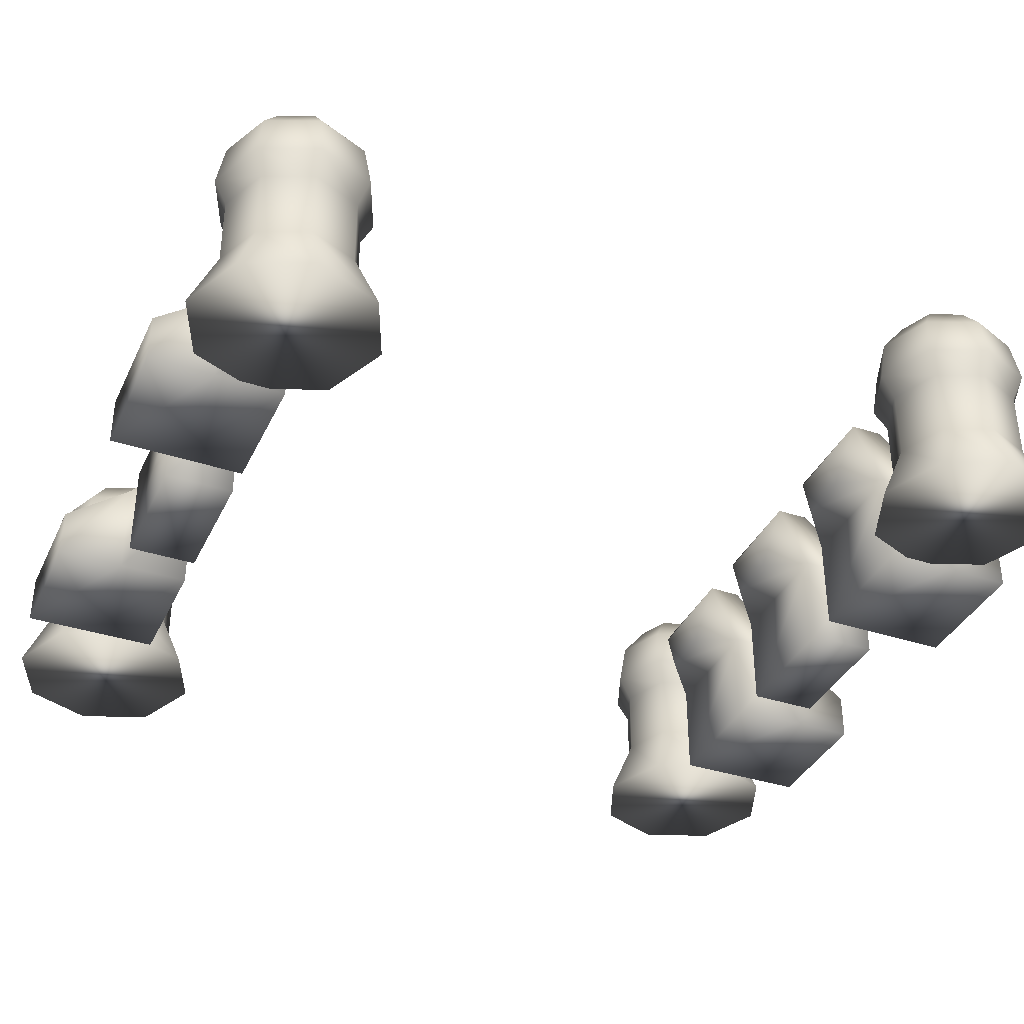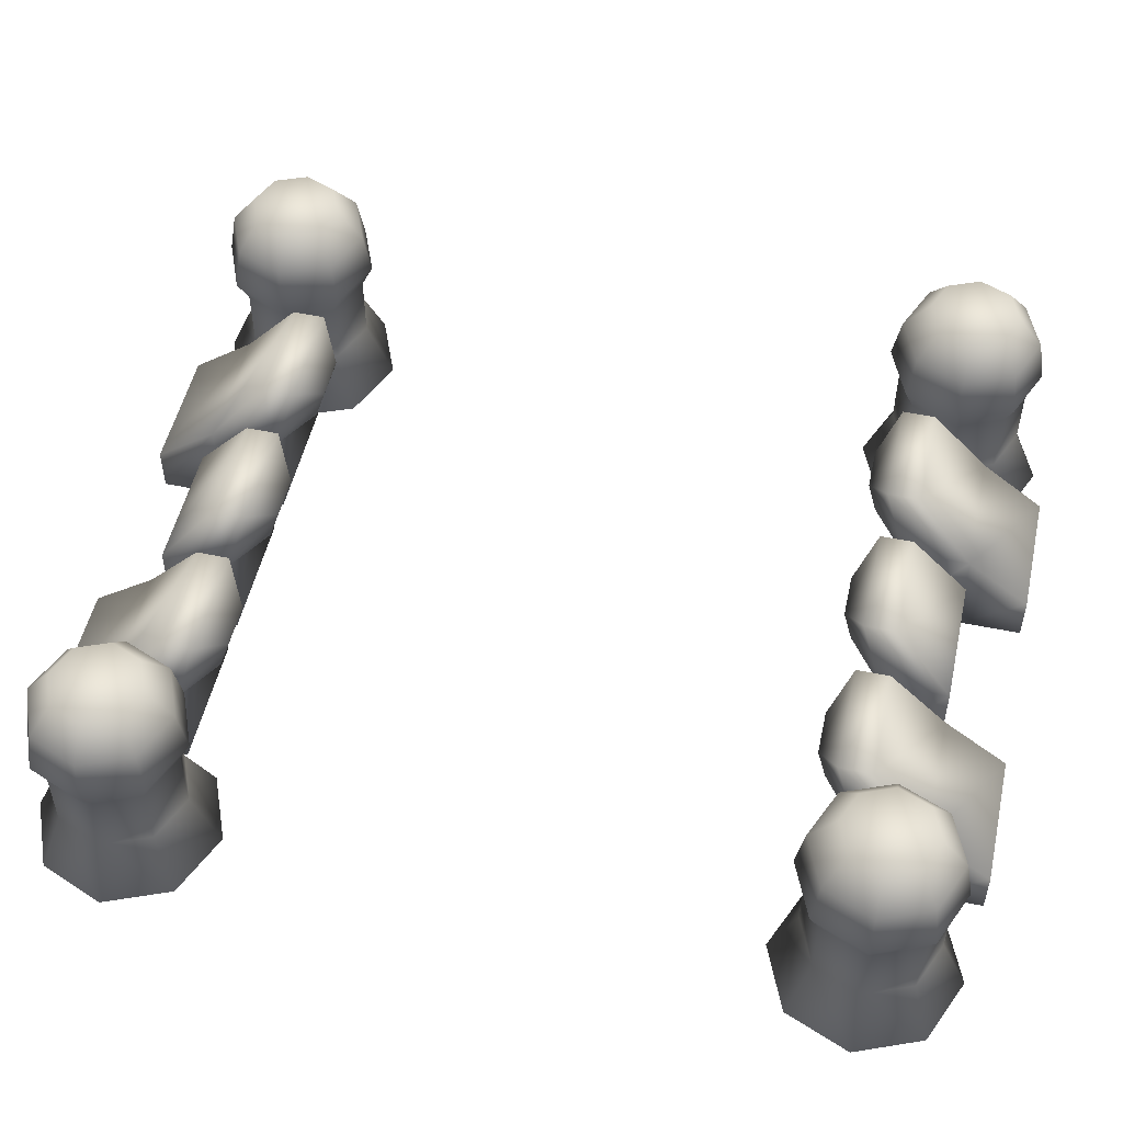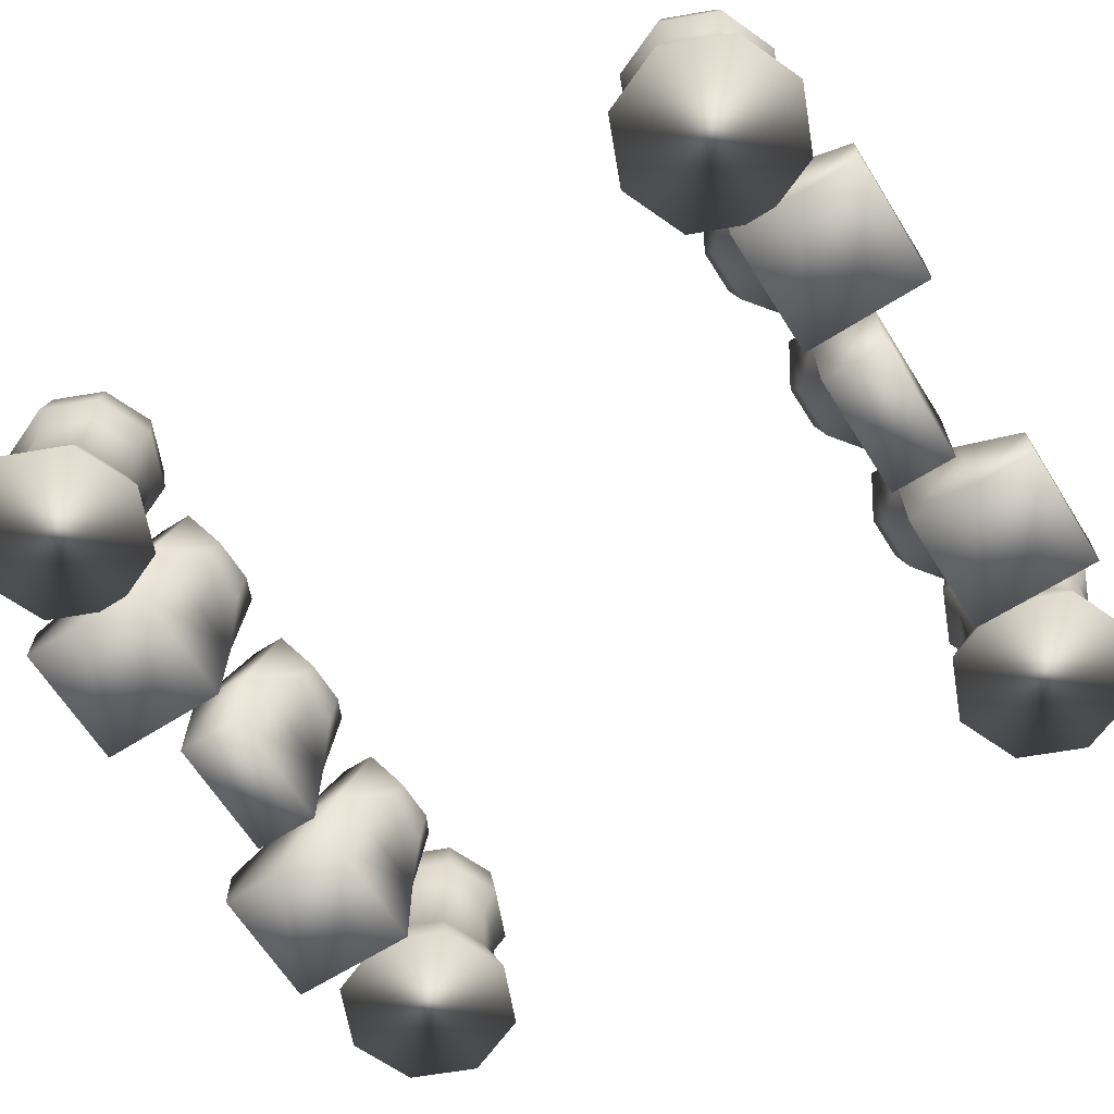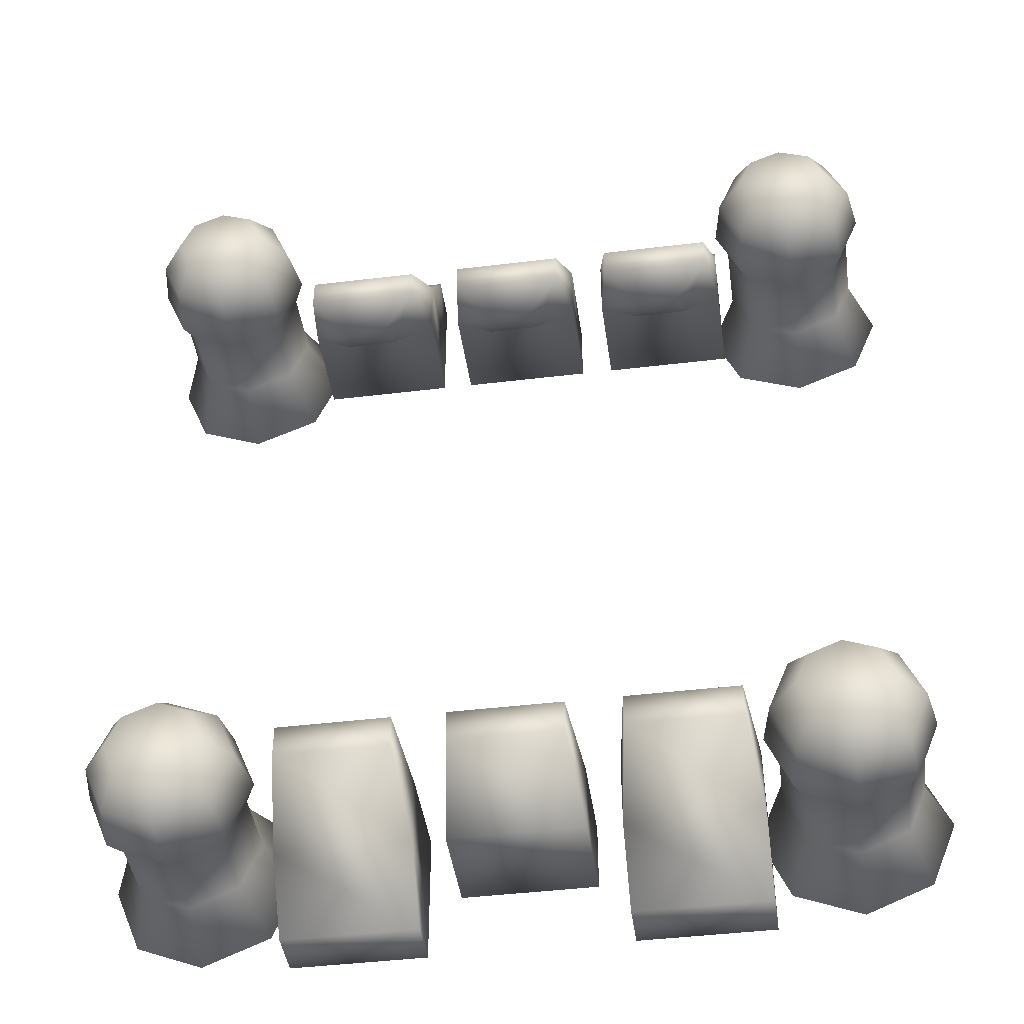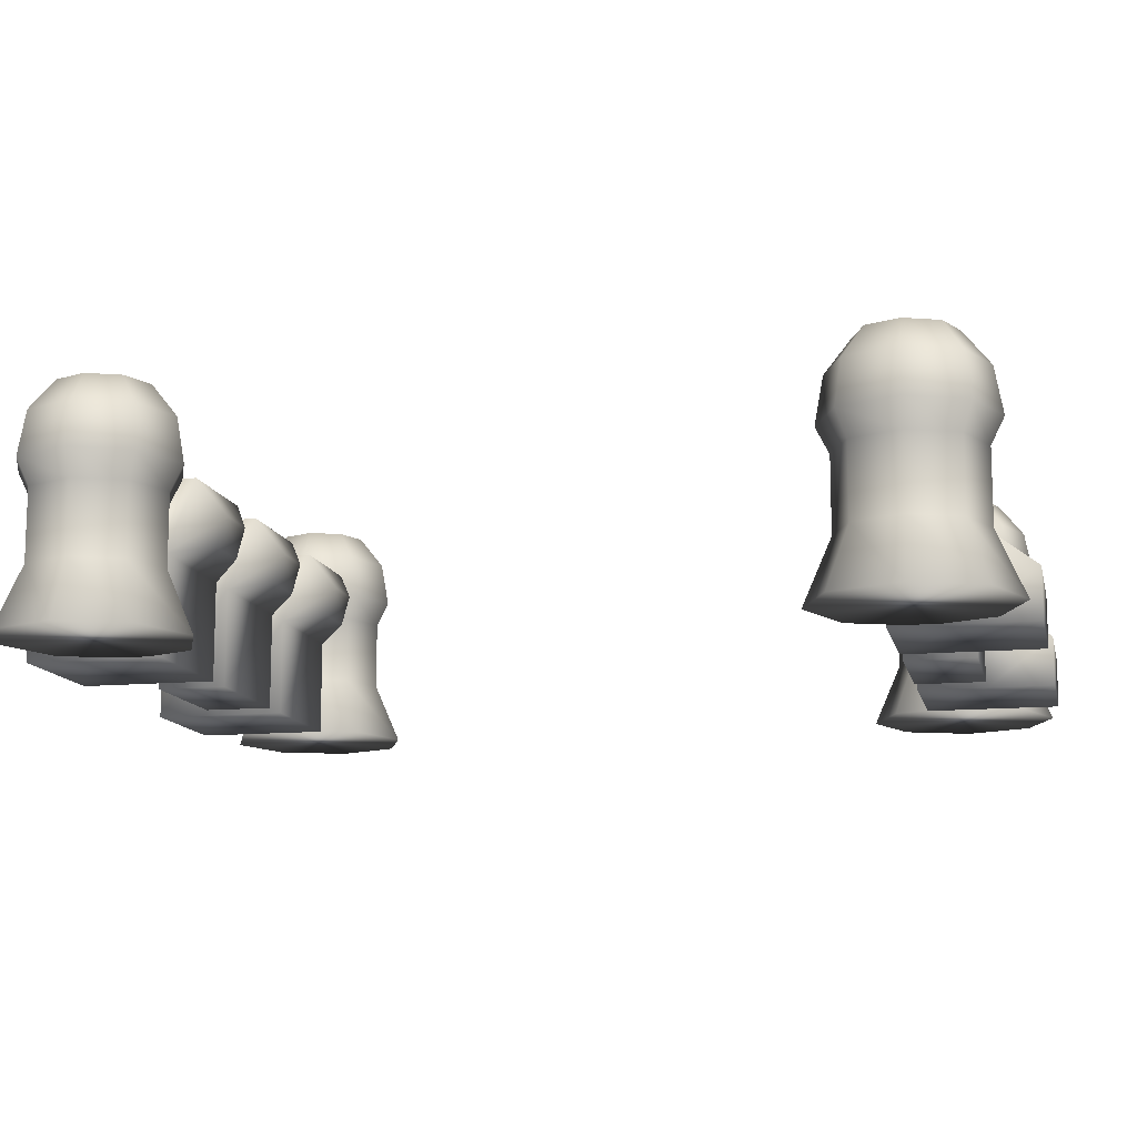
<metadata>
{"format":"obj","ext":"obj","renderer":"f3d","projection":"perspective","resolution":1024,"background":"white","views":[{"elev":-36.8,"azim":66.9,"up":"+Y"},{"elev":51.6,"azim":102.6,"up":"+Y"},{"elev":-65.6,"azim":122.3,"up":"+Y"},{"elev":-44.1,"azim":-171.9,"up":"+Z"},{"elev":-12.4,"azim":102.5,"up":"+Y"}]}
</metadata>
<code>
o cylinder1
v 1.52 -0.03591 -5.953
v 1.52 1.424 -5.953
v 3.52 1.424 -5.953
v 3.52 -0.03591 -5.953
v 1.52 -0.03591 -4.925
v 1.52 1.424 -4.925
v 3.52 1.424 -4.925
v 3.52 -0.03591 -4.925
v 1.68 2.518 -5.069
v 3.36 2.518 -5.069
v 3.36 2.518 -4.572
v 1.68 2.518 -4.572
v 2.114 1.615 -4.405
v 2.926 1.615 -4.405
v 2.861 2.059 -4.262
v 2.179 2.059 -4.262
v 1.52 -0.03591 -6.921
v 1.52 0.6852 -6.921
v 3.52 0.6852 -6.921
v 3.52 -0.03591 -6.921
v -3.457 -0.03591 5.995
v -3.457 1.424 5.995
v -1.457 1.424 5.995
v -1.457 -0.03591 5.995
v -3.457 -0.03591 4.967
v -3.457 1.424 4.967
v -1.457 1.424 4.967
v -1.457 -0.03591 4.967
v -3.297 2.518 5.111
v -1.617 2.518 5.111
v -1.617 2.518 4.614
v -3.297 2.518 4.614
v -2.051 1.615 4.447
v -2.863 1.615 4.447
v -2.798 2.059 4.304
v -2.116 2.059 4.304
v -3.457 0.6852 6.963
v -3.457 -0.03591 6.963
v -1.457 -0.03591 6.963
v -1.457 0.6852 6.963
v 1.52 -0.03591 5.995
v 1.52 1.424 5.995
v 3.52 1.424 5.995
v 3.52 -0.03591 5.995
v 1.52 -0.03591 4.967
v 1.52 1.424 4.967
v 3.52 1.424 4.967
v 3.52 -0.03591 4.967
v 1.68 2.518 5.111
v 3.36 2.518 5.111
v 3.36 2.518 4.614
v 1.68 2.518 4.614
v 2.926 1.615 4.447
v 2.114 1.615 4.447
v 2.179 2.059 4.304
v 2.861 2.059 4.304
v 1.52 0.6852 6.963
v 1.52 -0.03591 6.963
v 3.52 -0.03591 6.963
v 3.52 0.6852 6.963
v -3.457 -0.03591 -5.953
v -3.457 1.424 -5.953
v -1.457 1.424 -5.953
v -1.457 -0.03591 -5.953
v -3.457 -0.03591 -4.925
v -3.457 1.424 -4.925
v -1.457 1.424 -4.925
v -1.457 -0.03591 -4.925
v -3.297 2.518 -5.069
v -1.617 2.518 -5.069
v -1.617 2.518 -4.572
v -3.297 2.518 -4.572
v -2.863 1.615 -4.405
v -2.051 1.615 -4.405
v -2.116 2.059 -4.262
v -2.798 2.059 -4.262
v -3.457 -0.03591 -6.921
v -3.457 0.6852 -6.921
v -1.457 0.6852 -6.921
v -1.457 -0.03591 -6.921
v 5.823 1.946 5.407
v 5.531 1.946 6.114
v 4.823 1.946 6.407
v 4.116 1.946 6.114
v 3.823 1.946 5.407
v 4.116 1.946 4.7
v 4.823 1.946 4.407
v 5.531 1.946 4.7
v 5.823 0.8955 5.407
v 5.531 0.8955 6.114
v 4.823 0.8955 6.407
v 4.116 0.8955 6.114
v 3.823 0.8955 5.407
v 4.116 0.8955 4.7
v 4.823 0.8955 4.407
v 5.531 0.8955 4.7
v 5.662 2.321 6.245
v 6.009 2.321 5.407
v 5.662 2.321 4.568
v 4.823 2.321 4.221
v 3.985 2.321 4.568
v 3.637 2.321 5.407
v 3.985 2.321 6.245
v 4.823 2.321 6.593
v 5.577 2.986 6.16
v 5.888 2.986 5.407
v 5.577 2.986 4.654
v 4.823 2.986 4.342
v 4.07 2.986 4.654
v 3.758 2.986 5.407
v 4.07 2.986 6.16
v 4.823 2.986 6.472
v 5.308 3.46 5.892
v 5.509 3.46 5.407
v 5.308 3.46 4.922
v 4.823 3.46 4.721
v 4.338 3.46 4.922
v 4.138 3.46 5.407
v 4.338 3.46 5.892
v 4.823 3.46 6.092
v 6.225 -0.02181 5.407
v 5.815 -0.02181 6.398
v 4.823 -0.02181 6.809
v 3.832 -0.02181 6.398
v 3.421 -0.02181 5.407
v 3.832 -0.02181 4.415
v 4.823 -0.02181 4.005
v 5.815 -0.02181 4.415
v -3.693 1.946 -5.4
v -3.986 1.946 -4.692
v -4.693 1.946 -4.4
v -5.401 1.946 -4.692
v -5.693 1.946 -5.4
v -5.401 1.946 -6.107
v -4.693 1.946 -6.4
v -3.986 1.946 -6.107
v -3.693 0.8955 -5.4
v -3.986 0.8955 -4.692
v -4.693 0.8955 -4.4
v -5.401 0.8955 -4.692
v -5.693 0.8955 -5.4
v -5.401 0.8955 -6.107
v -4.693 0.8955 -6.4
v -3.986 0.8955 -6.107
v -3.855 2.321 -4.561
v -3.507 2.321 -5.4
v -3.855 2.321 -6.238
v -4.693 2.321 -6.586
v -5.532 2.321 -6.238
v -5.879 2.321 -5.4
v -5.532 2.321 -4.561
v -4.693 2.321 -4.214
v -3.94 2.986 -4.646
v -3.628 2.986 -5.4
v -3.94 2.986 -6.153
v -4.693 2.986 -6.465
v -5.447 2.986 -6.153
v -5.759 2.986 -5.4
v -5.447 2.986 -4.646
v -4.693 2.986 -4.335
v -4.209 3.46 -4.915
v -4.008 3.46 -5.4
v -4.209 3.46 -5.885
v -4.693 3.46 -6.085
v -5.178 3.46 -5.885
v -5.379 3.46 -5.4
v -5.178 3.46 -4.915
v -4.693 3.46 -4.714
v -3.291 -0.02181 -5.4
v -3.702 -0.02181 -4.408
v -4.693 -0.02181 -3.998
v -5.685 -0.02181 -4.408
v -6.095 -0.02181 -5.4
v -5.685 -0.02181 -6.391
v -4.693 -0.02181 -6.802
v -3.702 -0.02181 -6.391
v -3.693 1.946 5.407
v -3.986 1.946 6.114
v -4.693 1.946 6.407
v -5.401 1.946 6.114
v -5.693 1.946 5.407
v -5.401 1.946 4.7
v -4.693 1.946 4.407
v -3.986 1.946 4.7
v -3.693 0.8955 5.407
v -3.986 0.8955 6.114
v -4.693 0.8955 6.407
v -5.401 0.8955 6.114
v -5.693 0.8955 5.407
v -5.401 0.8955 4.7
v -4.693 0.8955 4.407
v -3.986 0.8955 4.7
v -3.855 2.321 6.245
v -3.507 2.321 5.407
v -3.855 2.321 4.568
v -4.693 2.321 4.221
v -5.532 2.321 4.568
v -5.879 2.321 5.407
v -5.532 2.321 6.245
v -4.693 2.321 6.593
v -3.94 2.986 6.16
v -3.628 2.986 5.407
v -3.94 2.986 4.654
v -4.693 2.986 4.342
v -5.447 2.986 4.654
v -5.759 2.986 5.407
v -5.447 2.986 6.16
v -4.693 2.986 6.472
v -4.209 3.46 5.892
v -4.008 3.46 5.407
v -4.209 3.46 4.922
v -4.693 3.46 4.721
v -5.178 3.46 4.922
v -5.379 3.46 5.407
v -5.178 3.46 5.892
v -4.693 3.46 6.092
v -3.291 -0.02181 5.407
v -3.702 -0.02181 6.398
v -4.693 -0.02181 6.809
v -5.685 -0.02181 6.398
v -6.095 -0.02181 5.407
v -5.685 -0.02181 4.415
v -4.693 -0.02181 4.005
v -3.702 -0.02181 4.415
v 5.823 1.946 -5.4
v 5.531 1.946 -4.692
v 4.823 1.946 -4.4
v 4.116 1.946 -4.692
v 3.823 1.946 -5.4
v 4.116 1.946 -6.107
v 4.823 1.946 -6.4
v 5.531 1.946 -6.107
v 5.823 0.8955 -5.4
v 5.531 0.8955 -4.692
v 4.823 0.8955 -4.4
v 4.116 0.8955 -4.692
v 3.823 0.8955 -5.4
v 4.116 0.8955 -6.107
v 4.823 0.8955 -6.4
v 5.531 0.8955 -6.107
v 5.662 2.321 -4.561
v 6.009 2.321 -5.4
v 5.662 2.321 -6.238
v 4.823 2.321 -6.586
v 3.985 2.321 -6.238
v 3.637 2.321 -5.4
v 3.985 2.321 -4.561
v 4.823 2.321 -4.214
v 5.577 2.986 -4.646
v 5.888 2.986 -5.4
v 5.577 2.986 -6.153
v 4.823 2.986 -6.465
v 4.07 2.986 -6.153
v 3.758 2.986 -5.4
v 4.07 2.986 -4.646
v 4.823 2.986 -4.335
v 5.308 3.46 -4.915
v 5.509 3.46 -5.4
v 5.308 3.46 -5.885
v 4.823 3.46 -6.085
v 4.338 3.46 -5.885
v 4.138 3.46 -5.4
v 4.338 3.46 -4.915
v 4.823 3.46 -4.714
v 6.225 -0.02181 -5.4
v 5.815 -0.02181 -4.408
v 4.823 -0.02181 -3.998
v 3.832 -0.02181 -4.408
v 3.421 -0.02181 -5.4
v 3.832 -0.02181 -6.391
v 4.823 -0.02181 -6.802
v 5.815 -0.02181 -6.391
v -0.9524 -0.03591 -5.953
v -0.9524 1.424 -5.953
v 1.048 1.424 -5.953
v 1.048 -0.03591 -5.953
v -0.9524 -0.03591 -4.925
v -0.9524 1.424 -4.925
v 1.048 1.424 -4.925
v 1.048 -0.03591 -4.925
v -0.7924 2.518 -5.069
v 0.8876 2.518 -5.069
v 0.8876 2.518 -4.572
v -0.7924 2.518 -4.572
v -0.3584 1.615 -4.405
v 0.4536 1.615 -4.405
v 0.3886 2.059 -4.262
v -0.2935 2.059 -4.262
v -0.9524 -0.03591 5.995
v -0.9524 1.424 5.995
v 1.048 1.424 5.995
v 1.048 -0.03591 5.995
v -0.9524 -0.03591 4.967
v -0.9524 1.424 4.967
v 1.048 1.424 4.967
v 1.048 -0.03591 4.967
v -0.7924 2.518 5.111
v 0.8876 2.518 5.111
v 0.8876 2.518 4.614
v -0.7924 2.518 4.614
v 0.4536 1.615 4.447
v -0.3584 1.615 4.447
v -0.2935 2.059 4.304
v 0.3886 2.059 4.304
g cylinder1_cylinder1_auv
f 1 5 6 2
f 1 17 20 4
f 2 9 10 3
f 2 18 17 1
f 3 7 8 4
f 3 10 11 7
f 3 19 18 2
f 4 8 5 1
f 4 20 19 3
f 5 8 7 6
f 6 12 9 2
f 6 13 16 12
f 7 14 13 6
f 9 12 11 10
f 11 15 14 7
f 12 16 15 11
f 14 15 16 13
f 18 19 20 17
f 21 25 28 24
f 21 38 37 22
f 22 26 25 21
f 22 29 32 26
f 22 37 40 23
f 23 30 29 22
f 23 40 39 24
f 24 28 27 23
f 24 39 38 21
f 26 27 28 25
f 26 34 33 27
f 27 31 30 23
f 27 33 36 31
f 30 31 32 29
f 31 36 35 32
f 32 35 34 26
f 34 35 36 33
f 38 39 40 37
f 41 45 48 44
f 41 58 57 42
f 42 46 45 41
f 42 49 52 46
f 42 57 60 43
f 43 50 49 42
f 43 60 59 44
f 44 48 47 43
f 44 59 58 41
f 46 47 48 45
f 46 54 53 47
f 47 51 50 43
f 47 53 56 51
f 50 51 52 49
f 51 56 55 52
f 52 55 54 46
f 54 55 56 53
f 58 59 60 57
f 61 65 66 62
f 61 77 80 64
f 62 69 70 63
f 62 78 77 61
f 63 67 68 64
f 63 70 71 67
f 63 79 78 62
f 64 68 65 61
f 64 80 79 63
f 65 68 67 66
f 66 72 69 62
f 66 73 76 72
f 67 74 73 66
f 69 72 71 70
f 71 75 74 67
f 72 76 75 71
f 74 75 76 73
f 78 79 80 77
g cylinder1_cylinder1_sep5_auv
f 273 277 278 274
f 274 275 276 273
f 274 281 282 275
f 275 279 280 276
f 275 282 283 279
f 276 280 277 273
f 277 280 279 278
f 278 284 281 274
f 278 285 288 284
f 279 286 285 278
f 281 284 283 282
f 283 287 286 279
f 284 288 287 283
f 286 287 288 285
f 289 292 291 290
f 289 293 296 292
f 290 294 293 289
f 290 297 300 294
f 291 298 297 290
f 292 296 295 291
f 294 295 296 293
f 294 302 301 295
f 295 299 298 291
f 295 301 304 299
f 298 299 300 297
f 299 304 303 300
f 300 303 302 294
f 302 303 304 301
g cylinder1_cylinder9_auv
f 81 89 96 88
f 81 98 97 82
f 82 90 89 81
f 82 97 104 83
f 83 91 90 82
f 83 104 103 84
f 84 92 91 83
f 84 103 102 85
f 85 93 92 84
f 85 102 101 86
f 86 94 93 85
f 86 101 100 87
f 87 95 94 86
f 87 100 99 88
f 88 96 95 87
f 88 99 98 81
f 89 121 128 96
f 90 122 121 89
f 91 123 122 90
f 92 124 123 91
f 93 125 124 92
f 94 126 125 93
f 95 127 126 94
f 96 128 127 95
f 97 105 112 104
f 98 106 105 97
f 99 107 106 98
f 100 108 107 99
f 101 109 108 100
f 102 110 109 101
f 103 111 110 102
f 104 112 111 103
f 105 113 120 112
f 106 114 113 105
f 107 115 114 106
f 108 116 115 107
f 109 117 116 108
f 110 118 117 109
f 111 119 118 110
f 112 120 119 111
f 114 115 116 117 118 119 120 113
f 122 123 124 125 126 127 128 121
f 129 137 144 136
f 129 146 145 130
f 130 138 137 129
f 130 145 152 131
f 131 139 138 130
f 131 152 151 132
f 132 140 139 131
f 132 151 150 133
f 133 141 140 132
f 133 150 149 134
f 134 142 141 133
f 134 149 148 135
f 135 143 142 134
f 135 148 147 136
f 136 144 143 135
f 136 147 146 129
f 137 169 176 144
f 138 170 169 137
f 139 171 170 138
f 140 172 171 139
f 141 173 172 140
f 142 174 173 141
f 143 175 174 142
f 144 176 175 143
f 145 153 160 152
f 146 154 153 145
f 147 155 154 146
f 148 156 155 147
f 149 157 156 148
f 150 158 157 149
f 151 159 158 150
f 152 160 159 151
f 153 161 168 160
f 154 162 161 153
f 155 163 162 154
f 156 164 163 155
f 157 165 164 156
f 158 166 165 157
f 159 167 166 158
f 160 168 167 159
f 162 163 164 165 166 167 168 161
f 170 171 172 173 174 175 176 169
f 177 185 192 184
f 177 194 193 178
f 178 186 185 177
f 178 193 200 179
f 179 187 186 178
f 179 200 199 180
f 180 188 187 179
f 180 199 198 181
f 181 189 188 180
f 181 198 197 182
f 182 190 189 181
f 182 197 196 183
f 183 191 190 182
f 183 196 195 184
f 184 192 191 183
f 184 195 194 177
f 185 217 224 192
f 186 218 217 185
f 187 219 218 186
f 188 220 219 187
f 189 221 220 188
f 190 222 221 189
f 191 223 222 190
f 192 224 223 191
f 193 201 208 200
f 194 202 201 193
f 195 203 202 194
f 196 204 203 195
f 197 205 204 196
f 198 206 205 197
f 199 207 206 198
f 200 208 207 199
f 201 209 216 208
f 202 210 209 201
f 203 211 210 202
f 204 212 211 203
f 205 213 212 204
f 206 214 213 205
f 207 215 214 206
f 208 216 215 207
f 210 211 212 213 214 215 216 209
f 218 219 220 221 222 223 224 217
f 225 233 240 232
f 225 242 241 226
f 226 234 233 225
f 226 241 248 227
f 227 235 234 226
f 227 248 247 228
f 228 236 235 227
f 228 247 246 229
f 229 237 236 228
f 229 246 245 230
f 230 238 237 229
f 230 245 244 231
f 231 239 238 230
f 231 244 243 232
f 232 240 239 231
f 232 243 242 225
f 233 265 272 240
f 234 266 265 233
f 235 267 266 234
f 236 268 267 235
f 237 269 268 236
f 238 270 269 237
f 239 271 270 238
f 240 272 271 239
f 241 249 256 248
f 242 250 249 241
f 243 251 250 242
f 244 252 251 243
f 245 253 252 244
f 246 254 253 245
f 247 255 254 246
f 248 256 255 247
f 249 257 264 256
f 250 258 257 249
f 251 259 258 250
f 252 260 259 251
f 253 261 260 252
f 254 262 261 253
f 255 263 262 254
f 256 264 263 255
f 258 259 260 261 262 263 264 257
f 266 267 268 269 270 271 272 265

</code>
